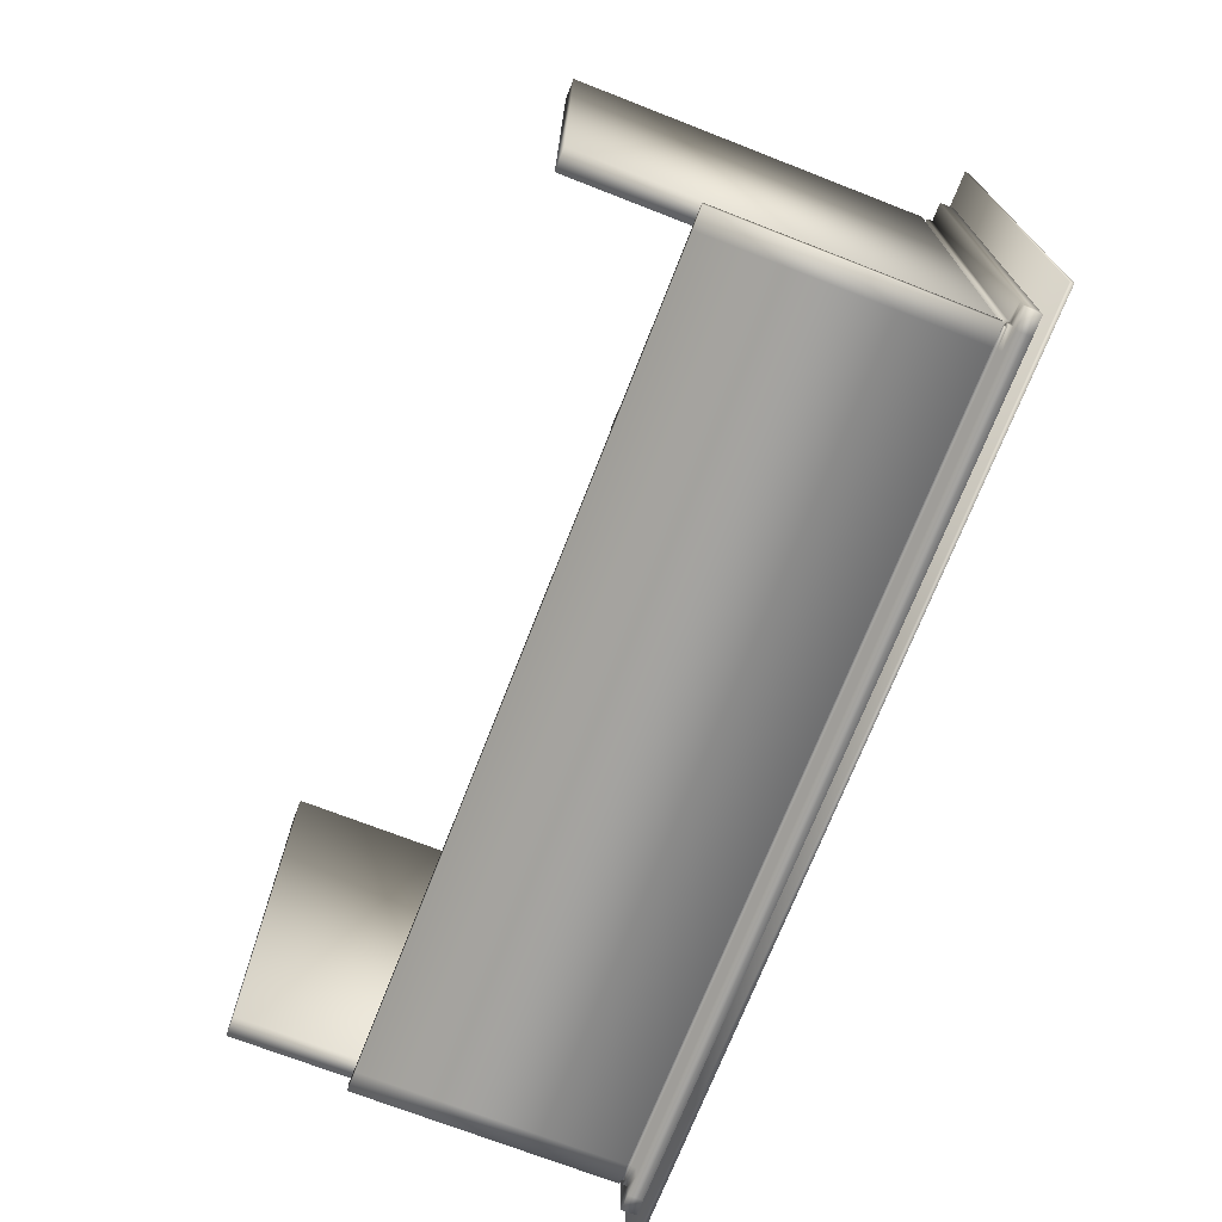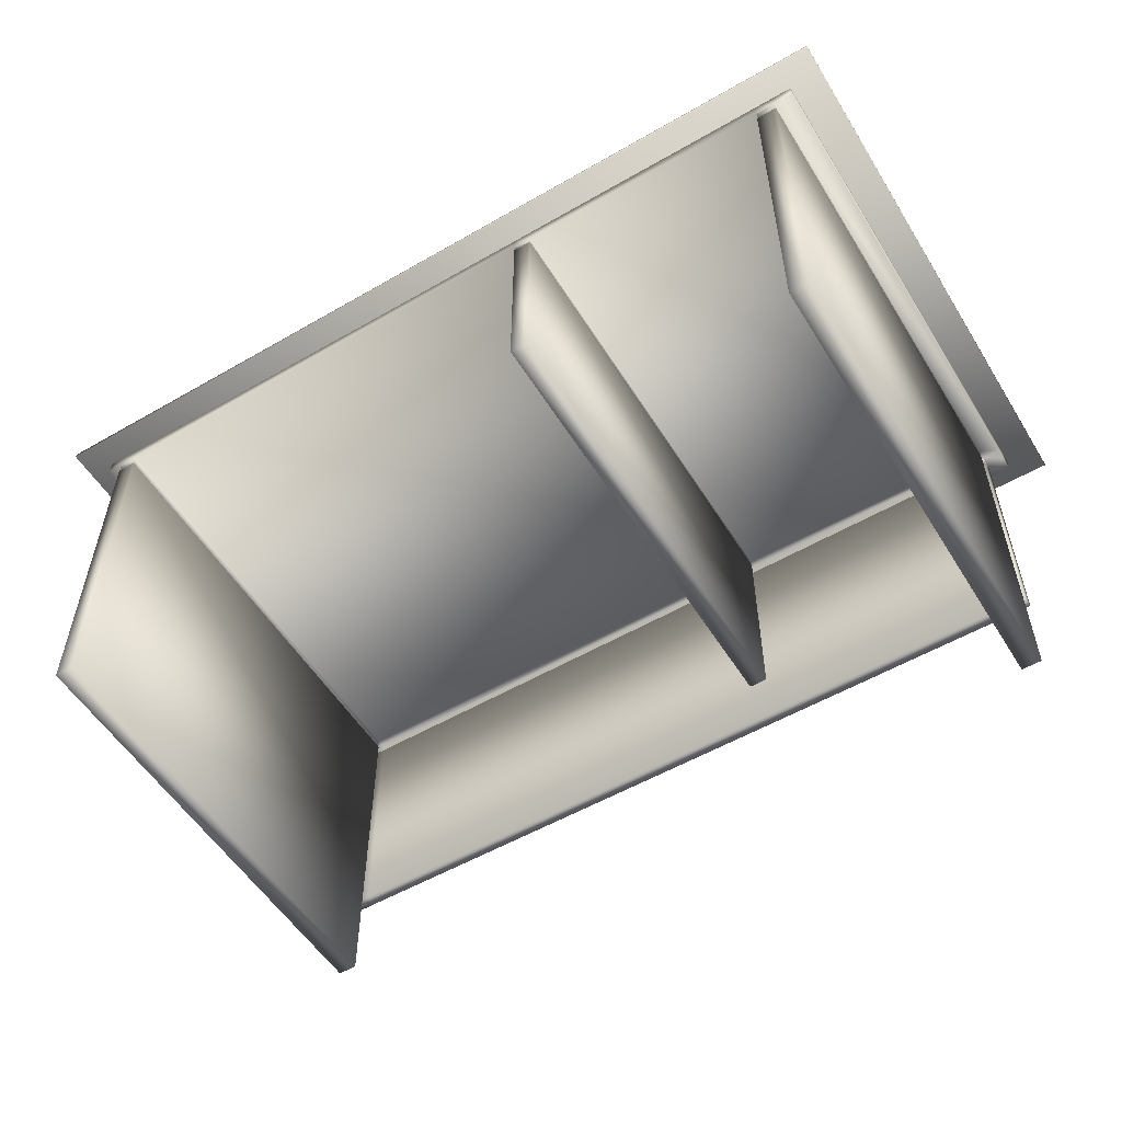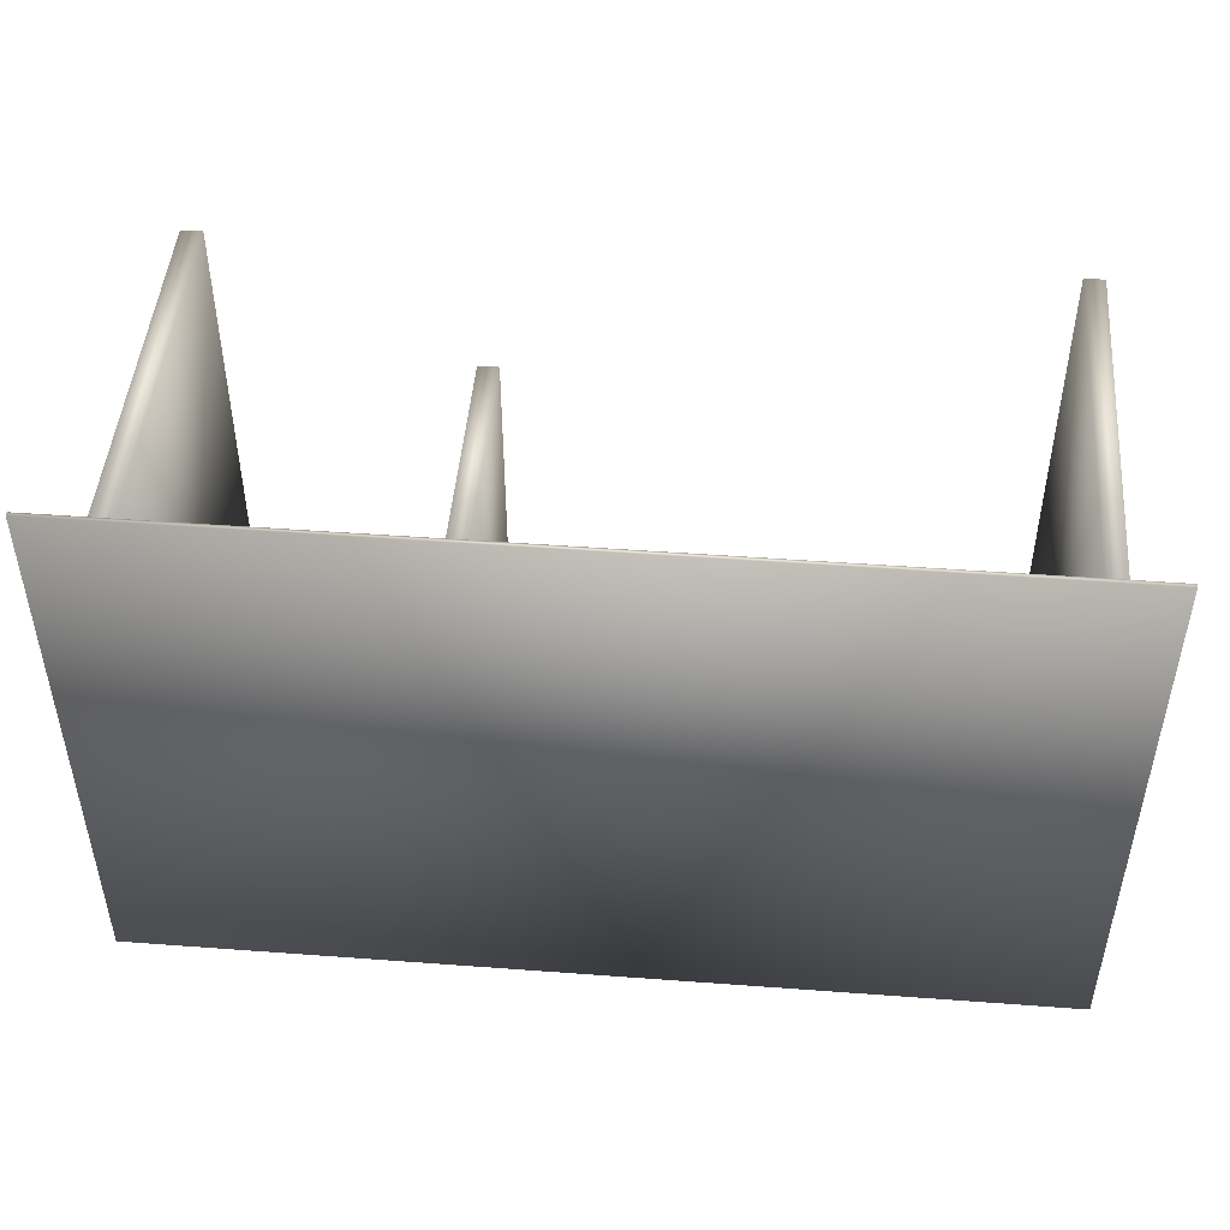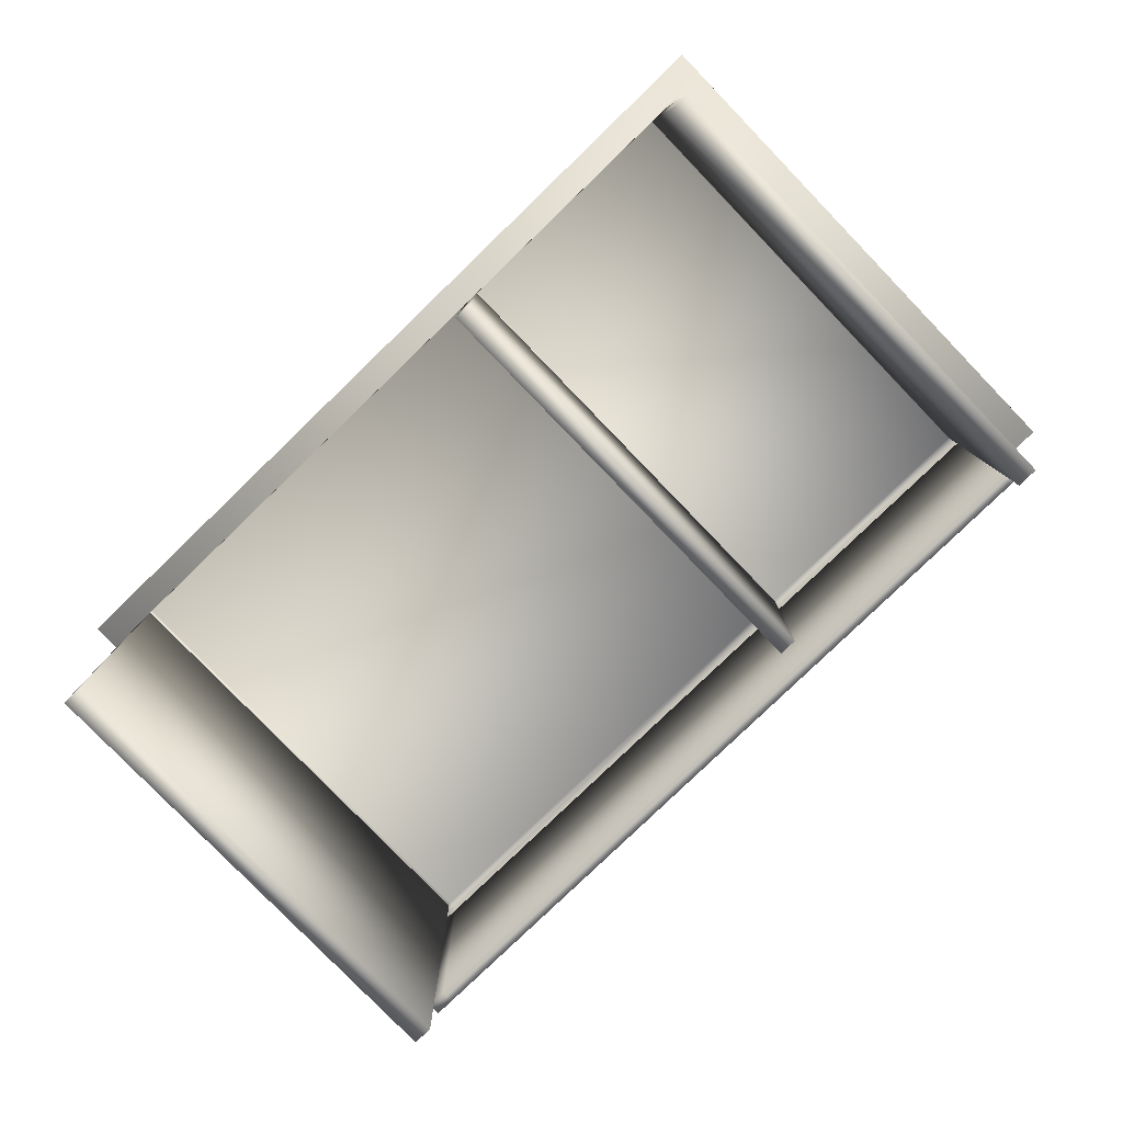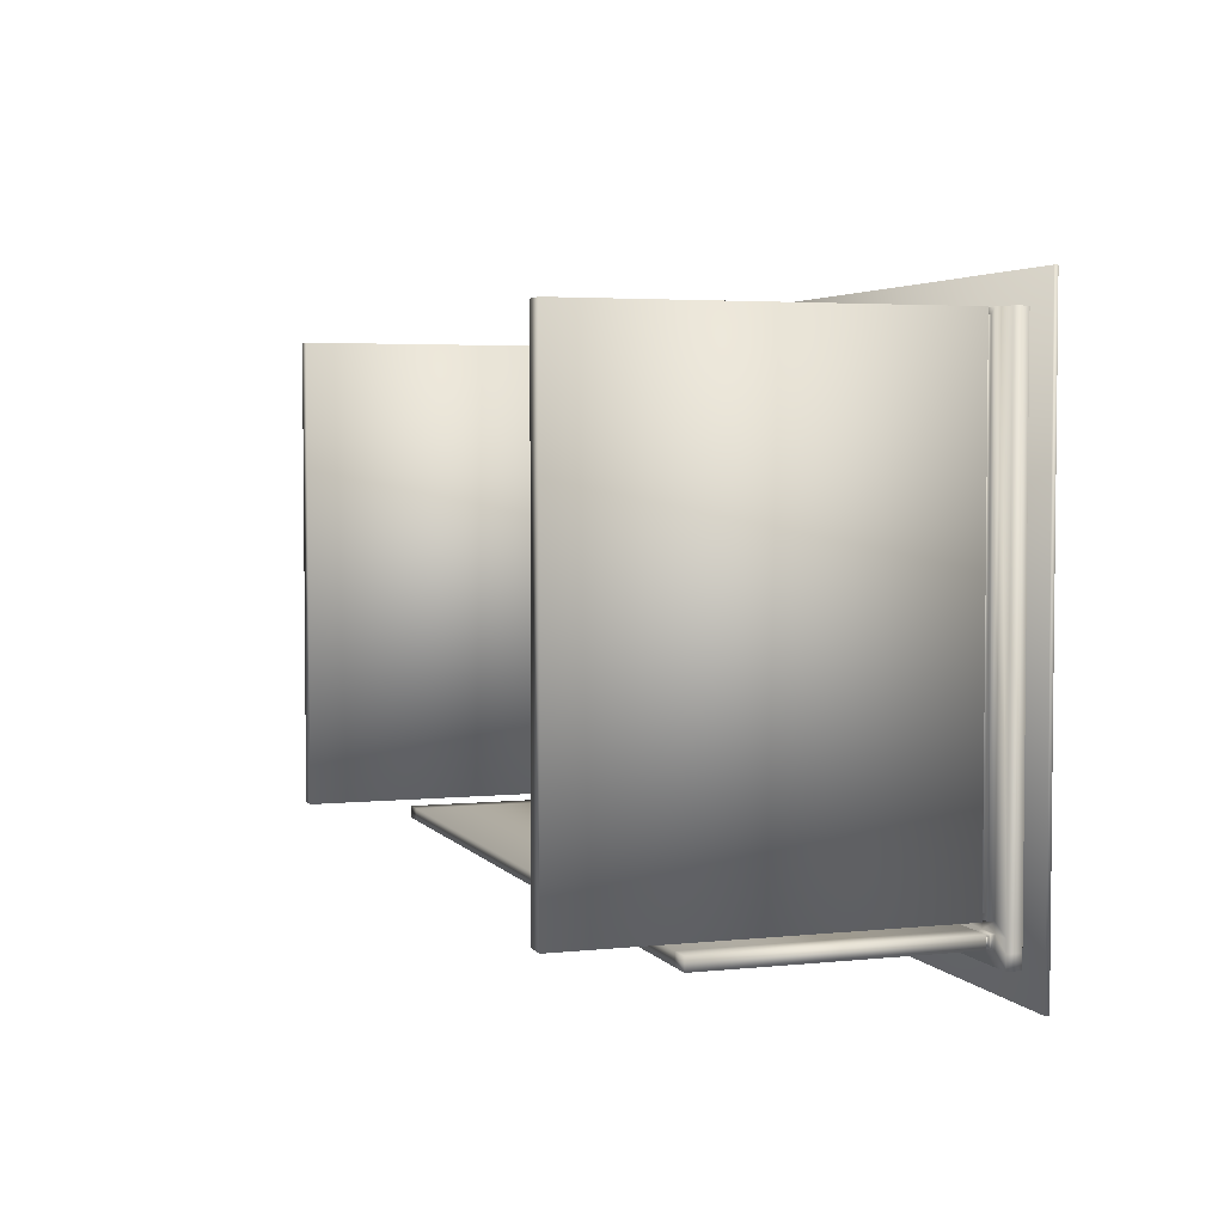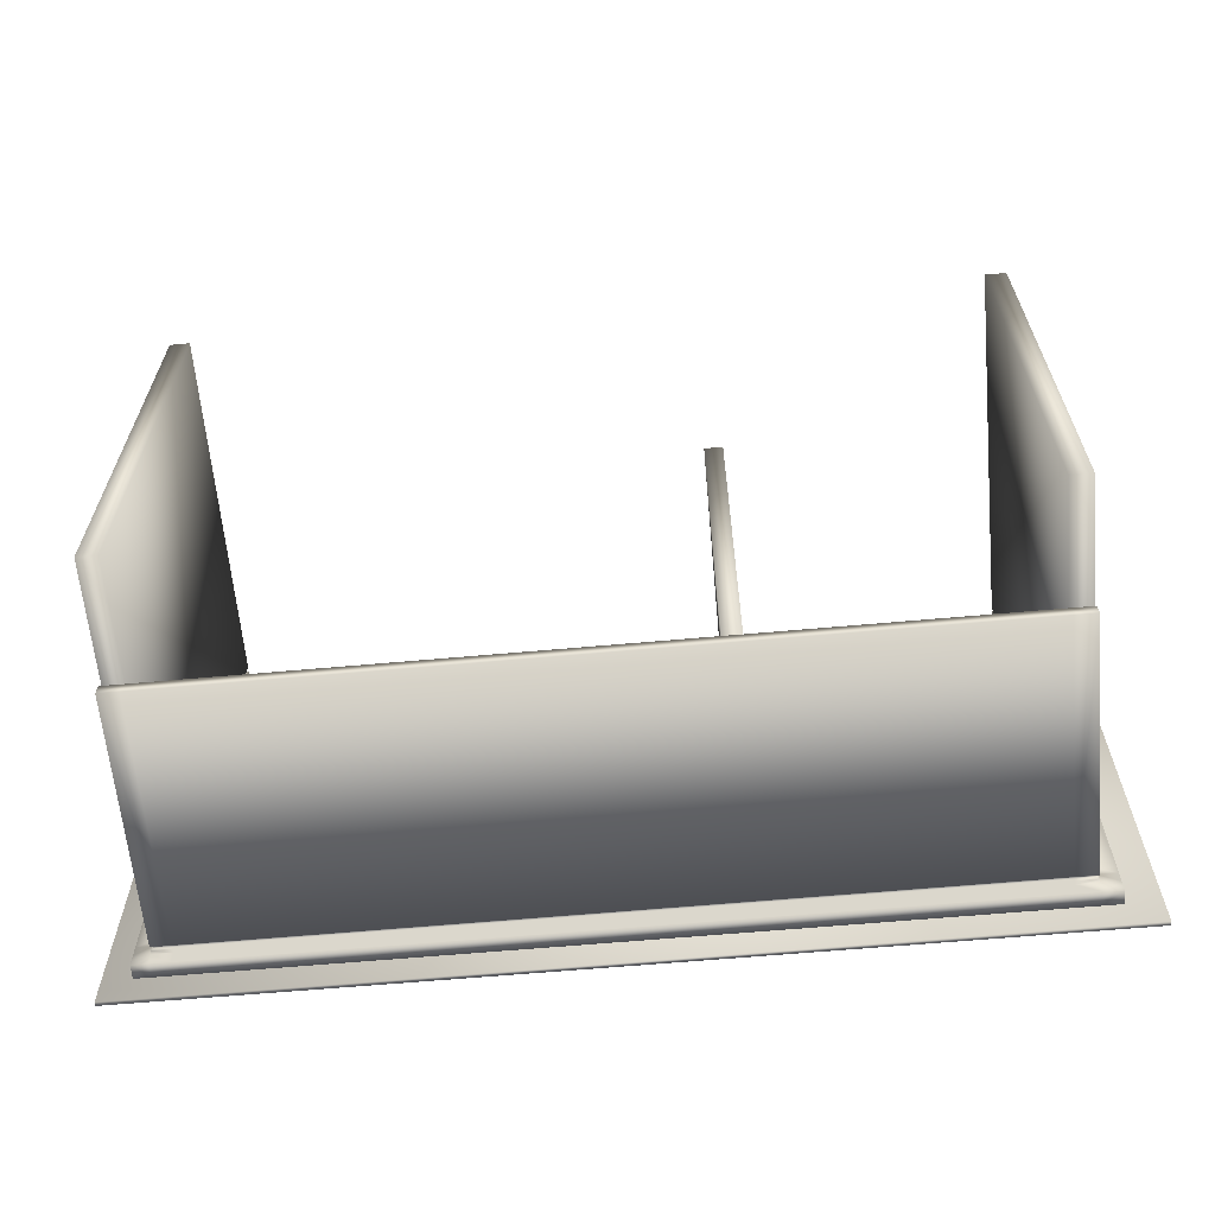
<metadata>
{"format":"obj","ext":"obj","renderer":"f3d","projection":"perspective","resolution":1024,"background":"white","views":[{"elev":-71.6,"azim":68.7,"up":"+Z"},{"elev":-54.6,"azim":31.4,"up":"+Y"},{"elev":47.5,"azim":-175.2,"up":"+Z"},{"elev":-79.8,"azim":44.0,"up":"+Y"},{"elev":3.8,"azim":70.9,"up":"+Z"},{"elev":-63.0,"azim":5.2,"up":"+Z"}]}
</metadata>
<code>
v  0.7738 0.2198 -0.3893
v  0.7738 0.2198 -0.4137
v  0.8145 0.2198 -0.4137
v  0.8145 0.2198 -0.3893
v  0.7738 0.7511 -0.4137
v  0.7738 0.7511 -0.3893
v  0.8145 0.7511 -0.3893
v  0.8145 0.7511 -0.4137
v  0.8509 0.7511 -0.3893
v  0.8509 0.7233 -0.3893
v  0.8509 0.7233 -0.4137
v  0.8509 0.7511 -0.4137
v  0.8145 0.7511 -0.4405
v  0.8145 0.7233 -0.4405
v  0.7738 0.7233 -0.4405
v  0.7738 0.7511 -0.4405
v  -0.8044 0.7511 -0.4137
v  -0.8044 0.7233 -0.4137
v  -0.8044 0.7233 -0.3893
v  -0.8044 0.7511 -0.3893
v  0.8145 0.7233 0.5574
v  0.8145 0.7511 0.5574
v  0.7738 0.7511 0.5574
v  0.7738 0.7233 0.5574
v  0.8145 0.7233 -0.3893
v  0.8145 0.7233 -0.4137
v  -0.7734 0.2198 -0.4137
v  -0.7348 0.2198 -0.4137
v  -0.7348 0.2198 -0.3893
v  -0.7734 0.2198 -0.3893
v  -0.7734 0.7511 -0.3893
v  -0.7348 0.7511 -0.3893
v  -0.7348 0.7511 -0.4137
v  -0.7734 0.7511 -0.4137
v  0.8509 0.7511 -0.4405
v  0.8509 0.7233 -0.4405
v  -0.7348 0.7511 -0.4405
v  -0.7348 0.7233 -0.4405
v  -0.7734 0.7233 -0.4405
v  -0.7734 0.7511 -0.4405
v  -0.7734 0.7511 0.5574
v  -0.7734 0.7233 0.5574
v  -0.7348 0.7233 0.5574
v  -0.7348 0.7511 0.5574
v  0.8509 0.7511 0.5574
v  0.8509 0.7233 0.5574
v  -0.7734 0.7233 -0.3893
v  -0.7734 0.7233 -0.4137
v  0.2605 0.2198 -0.4137
v  0.2605 0.2198 -0.3893
v  0.2235 0.2198 -0.3893
v  0.2235 0.2198 -0.4137
v  0.2235 0.7511 -0.4137
v  0.2235 0.7511 -0.3893
v  0.2605 0.7511 -0.3893
v  0.2605 0.7511 -0.4137
v  -0.8044 0.7233 -0.4405
v  -0.8044 0.7511 -0.4405
v  0.2605 0.7233 -0.4405
v  0.2235 0.7233 -0.4405
v  0.2235 0.7511 -0.4405
v  0.2605 0.7511 -0.4405
v  -0.8044 0.7233 0.5574
v  -0.8044 0.7511 0.5574
v  0.2605 0.7233 0.5574
v  0.2605 0.7511 0.5574
v  0.2235 0.7511 0.5574
v  0.2235 0.7233 0.5574
v  0.8145 0.7233 -0.3704
v  0.7738 0.7233 -0.3704
v  0.7738 0.7233 -0.3893
v  0.7738 0.7233 -0.4137
v  0.7738 0.7511 -0.3704
v  0.8145 0.7511 -0.3704
v  0.8509 0.7511 -0.3704
v  0.8509 0.7233 -0.3704
v  -0.8044 0.7511 -0.3704
v  -0.8044 0.7233 -0.3704
v  -0.7348 0.7233 -0.4137
v  -0.7348 0.7233 -0.3893
v  -0.7348 0.7233 -0.3704
v  -0.7734 0.7233 -0.3704
v  -0.7734 0.7511 -0.3704
v  -0.7348 0.7511 -0.3704
v  0.2235 0.7233 -0.3704
v  0.2235 0.7233 -0.3893
v  0.2605 0.7233 -0.3893
v  0.2605 0.7233 -0.3704
v  0.2605 0.7233 -0.4137
v  0.2235 0.7233 -0.4137
v  0.2605 0.7511 -0.3704
v  0.2235 0.7511 -0.3704
v  0.7738 -0.0004 -0.3704
v  0.8145 -0.0004 -0.3704
v  0.8145 -0.0004 0.5574
v  0.7738 -0.0004 0.5574
v  -0.7348 -0.0004 -0.3704
v  -0.7348 -0.0004 0.5574
v  -0.7734 -0.0004 0.5574
v  -0.7734 -0.0004 -0.3704
v  0.2235 0.3052 0.5574
v  0.2235 0.3052 -0.3704
v  0.2605 0.3052 -0.3704
v  0.2605 0.3052 0.5574
v  0.7738 0.7126 0.5574
v  0.8145 0.7126 0.5574
v  0.7738 0.7126 -0.3704
v  0.8145 0.7126 -0.3704
v  -0.7348 0.7126 0.5574
v  -0.7734 0.7126 0.5574
v  -0.7734 0.7126 -0.3704
v  -0.7348 0.7126 -0.3704
v  0.2605 0.7171 0.5574
v  0.2235 0.7171 0.5574
v  0.2235 0.7171 -0.3704
v  0.2605 0.7171 -0.3704
v  0.8145 0.7159 -0.4137
v  0.8145 0.7159 -0.3893
v  0.7738 0.7159 -0.3893
v  0.2605 0.7159 -0.3893
v  0.2235 0.7159 -0.3893
v  -0.7348 0.7159 -0.3893
v  -0.7734 0.7159 -0.3893
v  -0.7734 0.7159 -0.4137
v  -0.7348 0.7159 -0.4137
v  0.2235 0.7159 -0.4137
v  0.2605 0.7159 -0.4137
v  0.7738 0.7159 -0.4137
v  0.8034 0.7018 0.5464
v  0.8034 0.7126 0.5464
v  0.7851 0.7126 0.5464
v  0.7851 0.7018 0.5464
v  0.7851 0.7126 -0.3593
v  0.7851 0.7018 -0.3593
v  0.8034 0.7126 -0.3593
v  0.8034 0.7018 -0.3593
v  -0.74 0.7126 0.5522
v  -0.7682 0.7126 0.5522
v  -0.7682 0.7018 0.5522
v  -0.74 0.7018 0.5522
v  -0.7682 0.7126 -0.3652
v  -0.7682 0.7018 -0.3652
v  -0.74 0.7126 -0.3652
v  -0.74 0.7018 -0.3652
v  0.2287 0.711 0.5522
v  0.2553 0.711 0.5522
v  0.2553 0.7171 0.5522
v  0.2287 0.7171 0.5522
v  0.2287 0.7171 -0.3652
v  0.2287 0.711 -0.3652
v  0.2553 0.7171 -0.3652
v  0.2553 0.711 -0.3652
v  0.8093 0.7159 -0.3946
v  0.8093 0.7084 -0.3946
v  0.8093 0.7084 -0.4085
v  0.8093 0.7159 -0.4085
v  0.7738 0.7084 -0.3946
v  0.7738 0.7159 -0.3946
v  0.2605 0.7159 -0.3946
v  0.2605 0.7084 -0.3946
v  0.2235 0.7159 -0.3946
v  0.2235 0.7084 -0.3946
v  -0.7348 0.7084 -0.3946
v  -0.7348 0.7159 -0.3946
v  -0.7682 0.7159 -0.3946
v  -0.7682 0.7084 -0.3946
v  -0.7682 0.7159 -0.4085
v  -0.7682 0.7084 -0.4085
v  -0.7348 0.7159 -0.4085
v  -0.7348 0.7084 -0.4085
v  0.2235 0.7159 -0.4085
v  0.2235 0.7084 -0.4085
v  0.2605 0.7159 -0.4085
v  0.2605 0.7084 -0.4085
v  0.7738 0.7159 -0.4085
v  0.7738 0.7084 -0.4085
v  0.8145 0.7018 0.5574
v  0.7738 0.7018 0.5574
v  0.7738 0.7018 -0.3704
v  0.8145 0.7018 -0.3704
v  -0.7348 0.7018 0.5574
v  -0.7734 0.7018 0.5574
v  -0.7734 0.7018 -0.3704
v  -0.7348 0.7018 -0.3704
v  0.2605 0.711 0.5574
v  0.2235 0.711 0.5574
v  0.2235 0.711 -0.3704
v  0.2605 0.711 -0.3704
v  0.8145 0.7084 -0.4137
v  0.8145 0.7084 -0.3893
v  0.7738 0.7084 -0.3893
v  0.2605 0.7084 -0.3893
v  0.2235 0.7084 -0.3893
v  -0.7348 0.7084 -0.3893
v  -0.7734 0.7084 -0.3893
v  -0.7734 0.7084 -0.4137
v  -0.7348 0.7084 -0.4137
v  0.2235 0.7084 -0.4137
v  0.2605 0.7084 -0.4137
v  0.7738 0.7084 -0.4137
v  -0.8598 0.7537 -0.4958
v  0.9166 0.7537 -0.4958
v  0.9166 0.7537 0.613
v  -0.8598 0.7537 0.613
v  -0.8598 0.7614 -0.4958
v  -0.8598 0.7614 0.613
v  0.9166 0.7614 0.613
v  0.9166 0.7614 -0.4958
o Mesa_Low
g Mesa_Low
f 1 2 3 4
f 5 6 7 8
f 9 10 11 12
f 13 14 15 16
f 17 18 19 20
f 21 22 23 24
f 11 10 25 26
f 27 28 29 30
f 7 9 12 8
f 31 32 33 34
f 13 35 36 14
f 37 38 39 40
f 41 42 43 44
f 45 22 21 46
f 47 19 18 48
f 49 50 51 52
f 17 20 31 34
f 53 54 55 56
f 40 39 57 58
f 59 60 61 62
f 63 42 41 64
f 65 66 67 68
f 1 50 49 2
f 29 28 52 51
f 5 56 55 6
f 33 32 54 53
f 16 15 59 62
f 60 38 37 61
f 66 65 24 23
f 67 44 43 68
f 69 70 71 25
f 72 15 14 26
f 8 13 16 5
f 7 6 73 74
f 75 76 10 9
f 12 11 36 35
f 17 58 57 18
f 77 20 19 78
f 69 25 10 76
f 11 26 14 36
f 38 79 48 39
f 80 81 82 47
f 8 12 35 13
f 7 74 75 9
f 83 84 32 31
f 34 33 37 40
f 48 18 57 39
f 19 47 82 78
f 85 86 87 88
f 59 89 90 60
f 83 31 20 77
f 17 34 40 58
f 62 61 53 56
f 91 55 54 92
f 71 70 88 87
f 72 89 59 15
f 90 79 38 60
f 80 86 85 81
f 56 5 16 62
f 55 91 73 6
f 84 92 54 32
f 53 61 37 33
f 93 94 95 96
f 74 73 23 22
f 76 75 45 46
f 63 64 77 78
f 21 69 76 46
f 97 98 99 100
f 22 45 75 74
f 84 83 41 44
f 63 78 82 42
f 101 102 103 104
f 64 41 83 77
f 67 66 91 92
f 70 24 65 88
f 68 43 81 85
f 66 23 73 91
f 92 84 44 67
f 105 106 21 24
f 107 105 24 70
f 69 108 107 70
f 108 69 21 106
f 109 43 42 110
f 111 110 42 82
f 112 111 82 81
f 112 81 43 109
f 113 65 68 114
f 85 115 114 68
f 115 85 88 116
f 65 113 116 88
f 117 26 25 118
f 118 25 71 119
f 87 120 119 71
f 86 121 120 87
f 86 80 122 121
f 47 123 122 80
f 123 47 48 124
f 79 125 124 48
f 79 90 126 125
f 127 126 90 89
f 128 127 89 72
f 117 128 72 26
f 129 130 131 132
f 133 134 132 131
f 135 136 134 133
f 130 129 136 135
f 137 138 139 140
f 141 142 139 138
f 143 144 142 141
f 144 143 137 140
f 145 146 147 148
f 148 149 150 145
f 150 149 151 152
f 152 151 147 146
f 153 154 155 156
f 157 154 153 158
f 158 159 160 157
f 160 159 161 162
f 163 162 161 164
f 164 165 166 163
f 167 168 166 165
f 167 169 170 168
f 169 171 172 170
f 171 173 174 172
f 173 175 176 174
f 155 176 175 156
f 96 95 177 178
f 93 96 178 179
f 94 93 179 180
f 94 180 177 95
f 99 98 181 182
f 99 182 183 100
f 100 183 184 97
f 97 184 181 98
f 101 104 185 186
f 102 101 186 187
f 103 102 187 188
f 104 103 188 185
f 4 3 189 190
f 191 1 4 190
f 50 1 191 192
f 51 50 192 193
f 29 51 193 194
f 194 195 30 29
f 27 30 195 196
f 27 196 197 28
f 28 197 198 52
f 52 198 199 49
f 2 49 199 200
f 3 2 200 189
f 130 106 105 131
f 107 133 131 105
f 133 107 108 135
f 108 106 130 135
f 132 178 177 129
f 180 136 129 177
f 136 180 179 134
f 179 178 132 134
f 118 153 156 117
f 118 119 158 153
f 120 159 158 119
f 121 161 159 120
f 164 161 121 122
f 164 122 123 165
f 167 165 123 124
f 167 124 125 169
f 171 169 125 126
f 173 171 126 127
f 175 173 127 128
f 156 175 128 117
f 190 189 155 154
f 176 155 189 200
f 174 176 200 199
f 172 174 199 198
f 172 198 197 170
f 170 197 196 168
f 196 195 166 168
f 195 194 163 166
f 193 162 163 194
f 160 162 193 192
f 191 157 160 192
f 190 154 157 191
f 114 148 147 113
f 115 149 148 114
f 149 115 116 151
f 147 151 116 113
f 145 186 185 146
f 188 152 146 185
f 152 188 187 150
f 145 150 187 186
f 137 109 110 138
f 111 141 138 110
f 111 112 143 141
f 143 112 109 137
f 139 182 181 140
f 140 181 184 144
f 142 144 184 183
f 139 142 183 182
f 201 202 203 204
f 205 206 207 208
f 208 207 203 202
f 205 208 202 201
f 206 205 201 204
f 207 206 204 203

</code>
